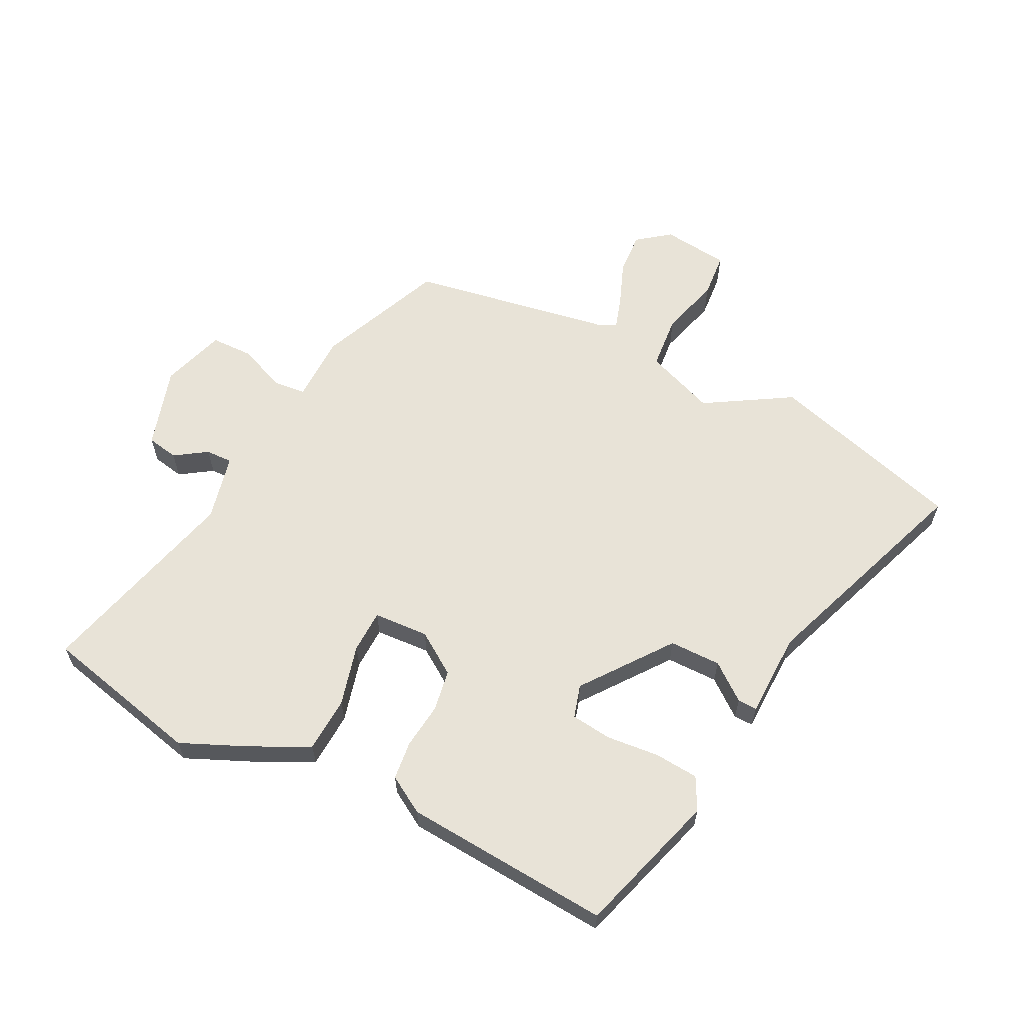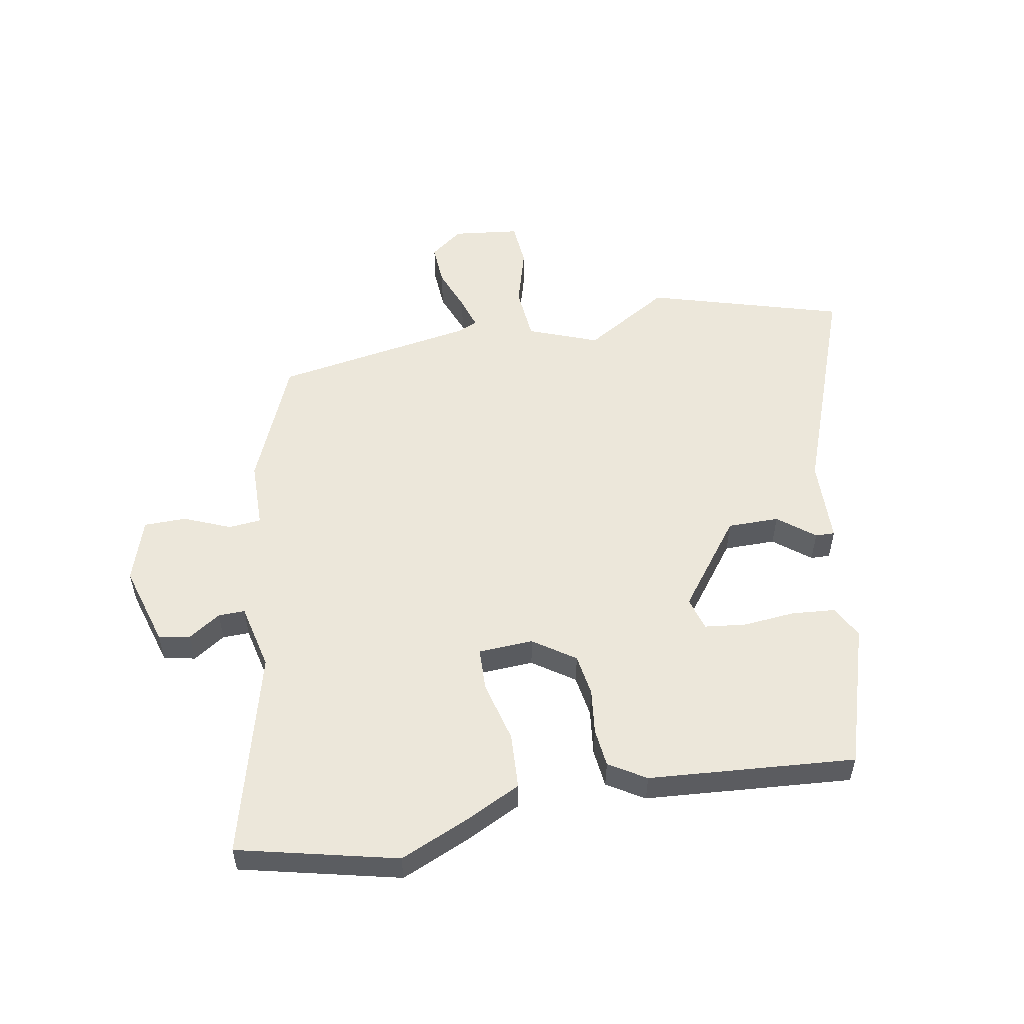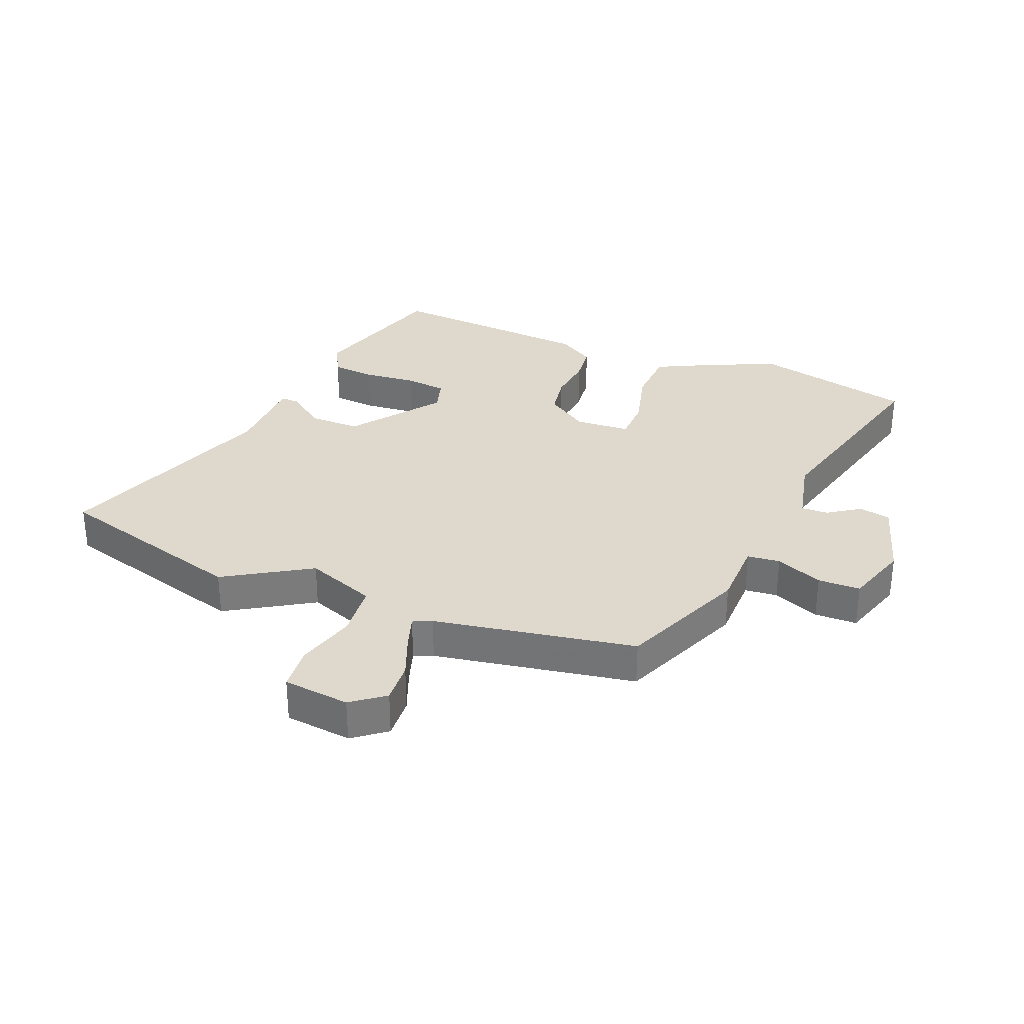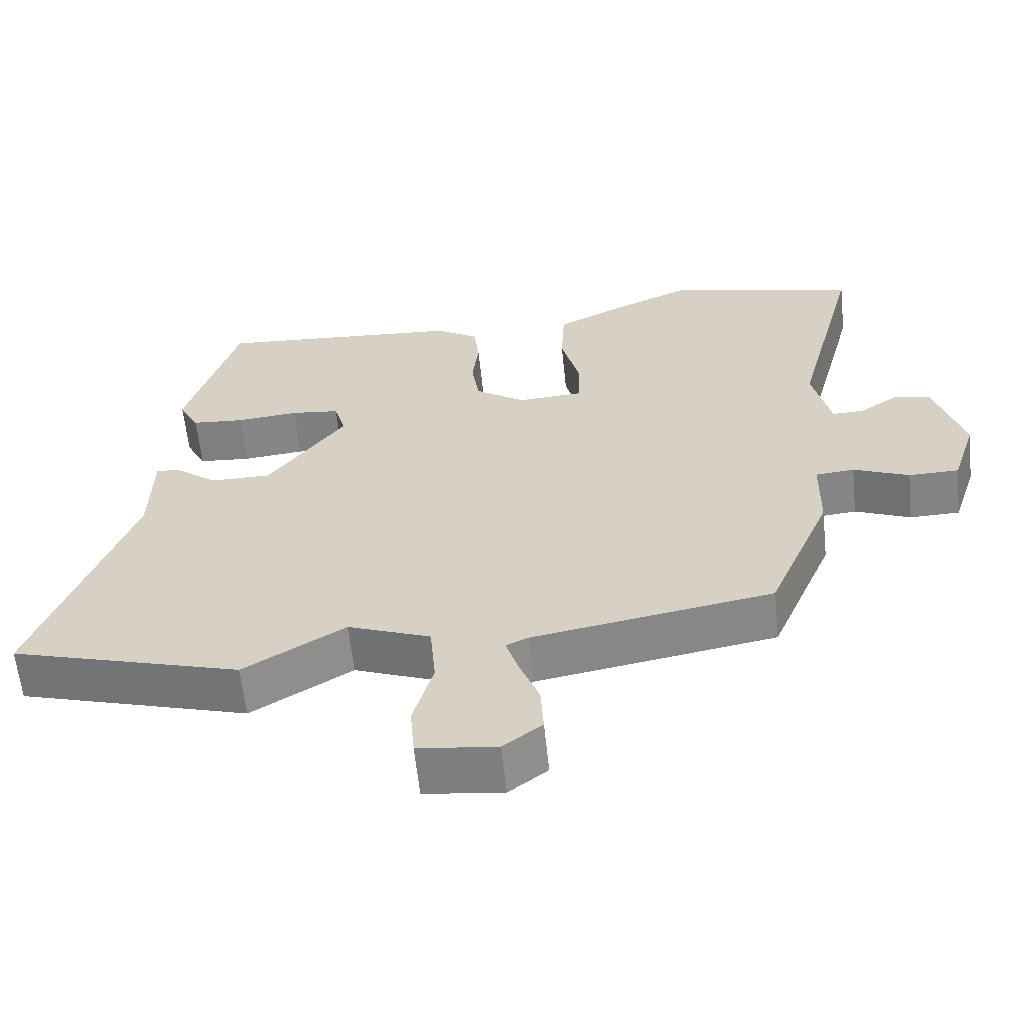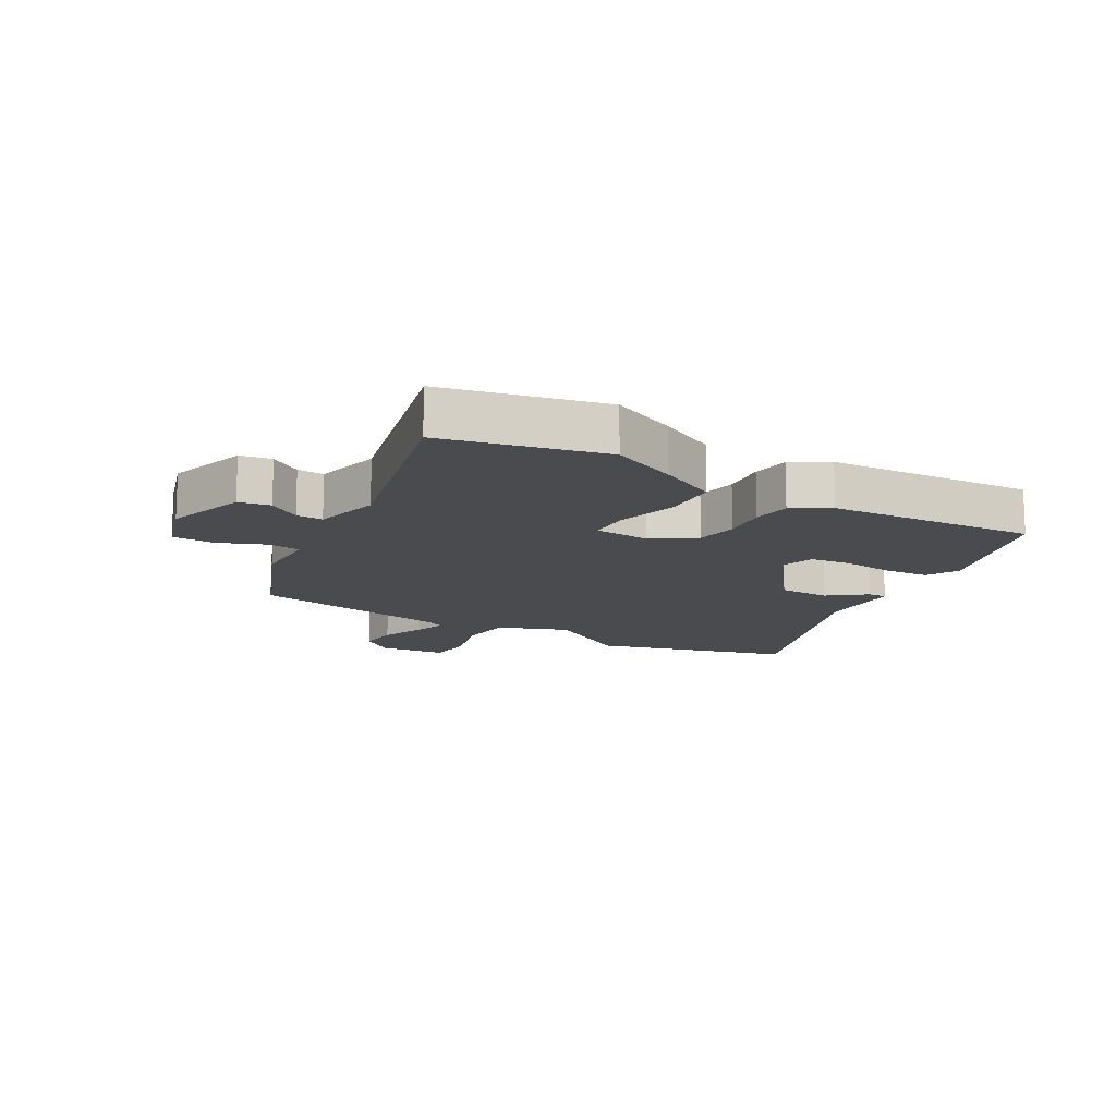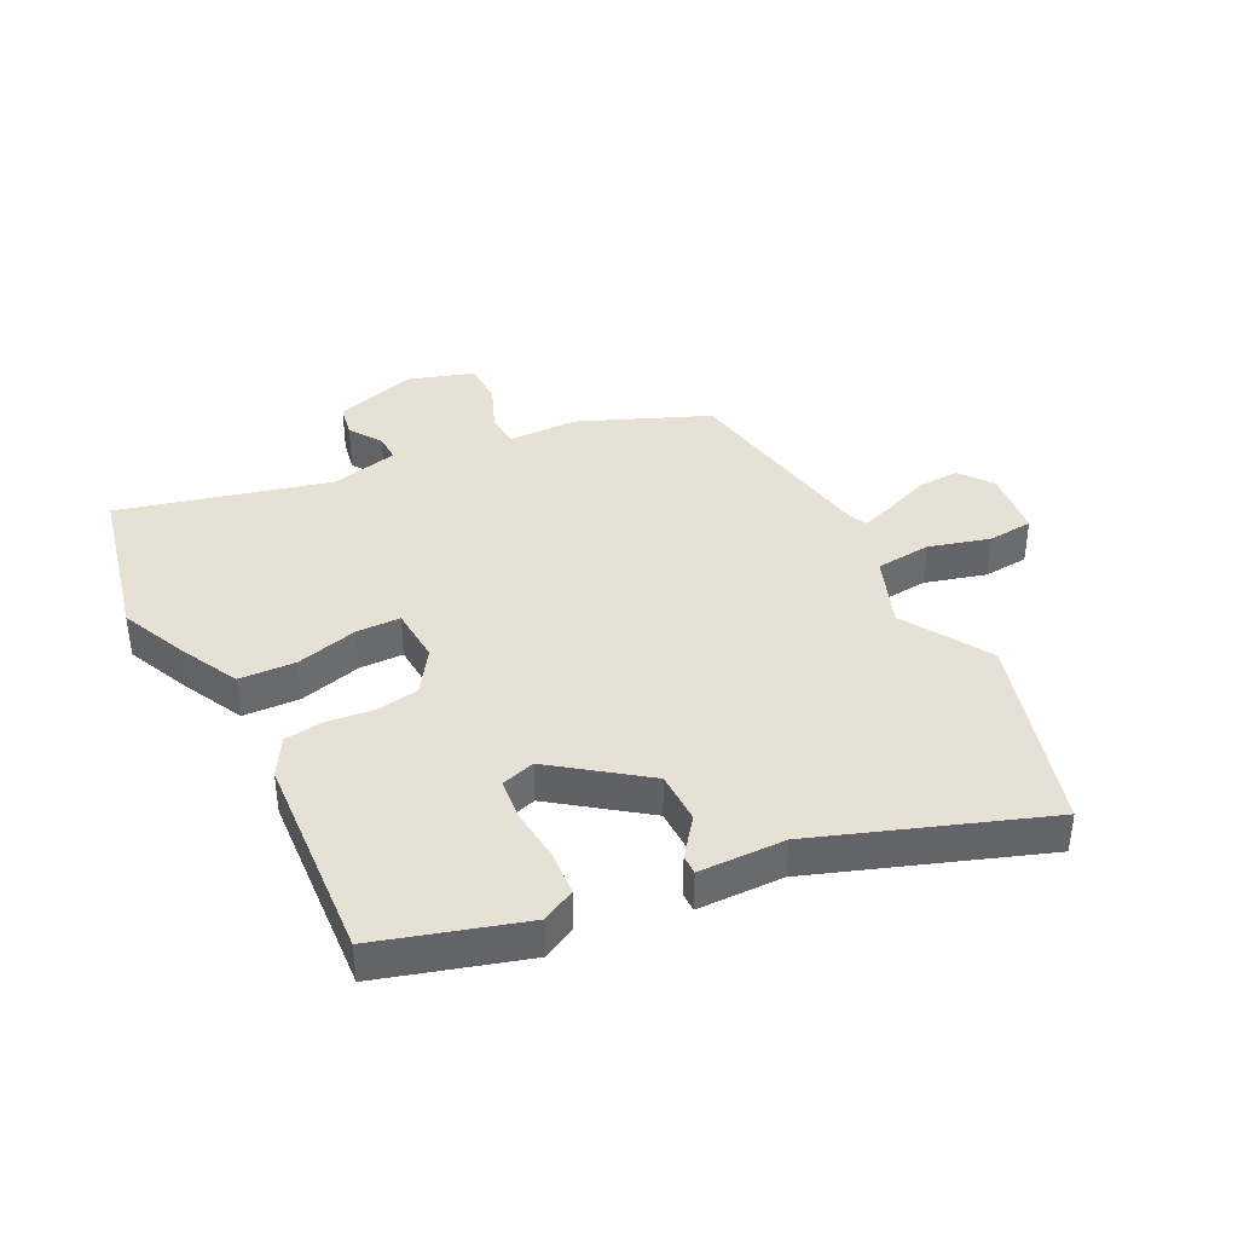
<metadata>
{"format":"obj","ext":"obj","renderer":"f3d","projection":"perspective","resolution":1024,"background":"white","views":[{"elev":61.7,"azim":26.6,"up":"+Y"},{"elev":54.1,"azim":-10.1,"up":"+Y"},{"elev":31.9,"azim":-158.2,"up":"+Y"},{"elev":-61.0,"azim":-174.0,"up":"+Z"},{"elev":-13.8,"azim":-30.6,"up":"+Y"},{"elev":39.3,"azim":62.8,"up":"+Y"}]}
</metadata>
<code>
v -0.602 0.07 0.476
v -0.339 0.07 0.538
v -0.229 0.07 0.49
v -0.134 0.07 0.443
v -0.129 0.07 0.351
v -0.155 0.07 0.25
v -0.153 0.07 0.179
v -0.062 0.07 0.174
v 0.007 0.07 0.221
v 0.018 0.07 0.29
v 0.009 0.07 0.365
v 0.016 0.07 0.429
v 0.077 0.07 0.466
v 0.419 0.07 0.492
v 0.491 0.07 0.257
v 0.463 0.07 0.203
v 0.39 0.07 0.197
v 0.304 0.07 0.205
v 0.236 0.07 0.197
v 0.22 0.07 0.142
v 0.328 0.07 -0.002
v 0.413 0.07 -0.002
v 0.473 0.07 0.045
v 0.505 0.07 0.046
v 0.508 0.07 -0.094
v 0.641 0.07 -0.459
v 0.319 0.07 -0.553
v 0.178 0.07 -0.468
v 0.063 0.07 -0.512
v 0.055 0.07 -0.602
v 0.083 0.07 -0.7
v 0.077 0.07 -0.774
v -0.033 0.07 -0.787
v -0.087 0.07 -0.746
v -0.083 0.07 -0.677
v -0.055 0.07 -0.605
v -0.038 0.07 -0.551
v -0.069 0.07 -0.537
v -0.402 0.07 -0.48
v -0.49 0.07 -0.272
v -0.492 0.07 -0.16
v -0.546 0.07 -0.155
v -0.623 0.07 -0.187
v -0.693 0.07 -0.186
v -0.727 0.07 -0.081
v -0.687 0.07 0.053
v -0.635 0.07 0.063
v -0.582 0.07 0.028
v -0.538 0.07 0.027
v -0.513 0.07 0.137
v -0.602 0 0.476
v -0.339 0 0.538
v -0.229 0 0.49
v -0.134 0 0.443
v -0.129 0 0.351
v -0.155 0 0.25
v -0.153 0 0.179
v -0.062 0 0.174
v 0.007 0 0.221
v 0.018 0 0.29
v 0.009 0 0.365
v 0.016 0 0.429
v 0.077 0 0.466
v 0.419 0 0.492
v 0.491 0 0.257
v 0.463 0 0.203
v 0.39 0 0.197
v 0.304 0 0.205
v 0.236 0 0.197
v 0.22 0 0.142
v 0.328 0 -0.002
v 0.413 0 -0.002
v 0.473 0 0.045
v 0.505 0 0.046
v 0.508 0 -0.094
v 0.641 0 -0.459
v 0.319 0 -0.553
v 0.178 0 -0.468
v 0.063 0 -0.512
v 0.055 0 -0.602
v 0.083 0 -0.7
v 0.077 0 -0.774
v -0.033 0 -0.787
v -0.087 0 -0.746
v -0.083 0 -0.677
v -0.055 0 -0.605
v -0.038 0 -0.551
v -0.069 0 -0.537
v -0.402 0 -0.48
v -0.49 0 -0.272
v -0.492 0 -0.16
v -0.546 0 -0.155
v -0.623 0 -0.187
v -0.693 0 -0.186
v -0.727 0 -0.081
v -0.687 0 0.053
v -0.635 0 0.063
v -0.582 0 0.028
v -0.538 0 0.027
v -0.513 0 0.137
f 45 46 47 48
f 45 48 49
f 42 43 44 45
f 41 42 45 49
f 38 39 40 41
f 37 38 41 49
f 33 34 35 36
f 33 36 37
f 30 31 32 33
f 29 30 33 37
f 25 26 27 28
f 25 28 29
f 22 23 24 25
f 21 22 25 29
f 20 21 29 37
f 15 16 17 18
f 15 18 19
f 14 15 19
f 13 14 19
f 10 11 12 13
f 9 10 13 19
f 8 9 19 20
f 3 4 5 6
f 3 6 7
f 50 1 2 3
f 50 3 7
f 20 37 49 50
f 7 8 20 50
f 98 97 96 95
f 99 98 95
f 95 94 93 92
f 99 95 92 91
f 91 90 89 88
f 99 91 88 87
f 86 85 84 83
f 87 86 83
f 83 82 81 80
f 87 83 80 79
f 78 77 76 75
f 79 78 75
f 75 74 73 72
f 79 75 72 71
f 87 79 71 70
f 68 67 66 65
f 69 68 65
f 69 65 64
f 69 64 63
f 63 62 61 60
f 69 63 60 59
f 70 69 59 58
f 56 55 54 53
f 57 56 53
f 53 52 51 100
f 57 53 100
f 100 99 87 70
f 100 70 58 57
f 1 51 52 2
f 2 52 53 3
f 3 53 54 4
f 4 54 55 5
f 5 55 56 6
f 6 56 57 7
f 7 57 58 8
f 8 58 59 9
f 9 59 60 10
f 10 60 61 11
f 11 61 62 12
f 12 62 63 13
f 13 63 64 14
f 14 64 65 15
f 15 65 66 16
f 16 66 67 17
f 17 67 68 18
f 18 68 69 19
f 19 69 70 20
f 20 70 71 21
f 21 71 72 22
f 22 72 73 23
f 23 73 74 24
f 24 74 75 25
f 25 75 76 26
f 26 76 77 27
f 27 77 78 28
f 28 78 79 29
f 29 79 80 30
f 30 80 81 31
f 31 81 82 32
f 32 82 83 33
f 33 83 84 34
f 34 84 85 35
f 35 85 86 36
f 36 86 87 37
f 37 87 88 38
f 38 88 89 39
f 39 89 90 40
f 40 90 91 41
f 41 91 92 42
f 42 92 93 43
f 43 93 94 44
f 44 94 95 45
f 45 95 96 46
f 46 96 97 47
f 47 97 98 48
f 48 98 99 49
f 49 99 100 50
f 50 100 51 1

</code>
